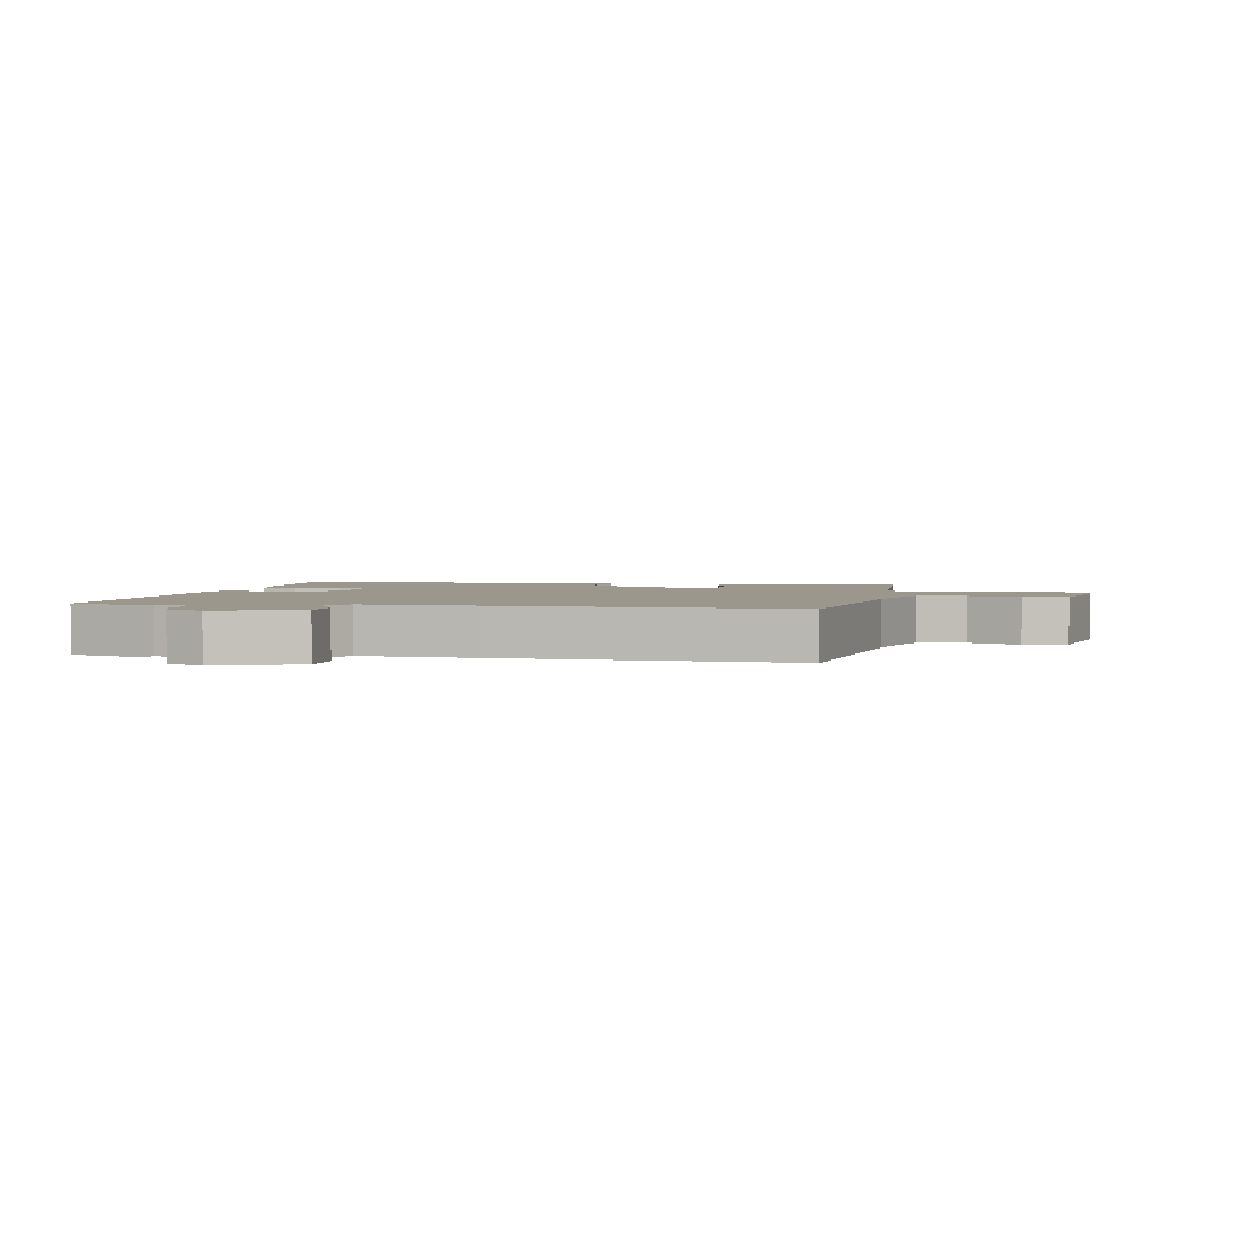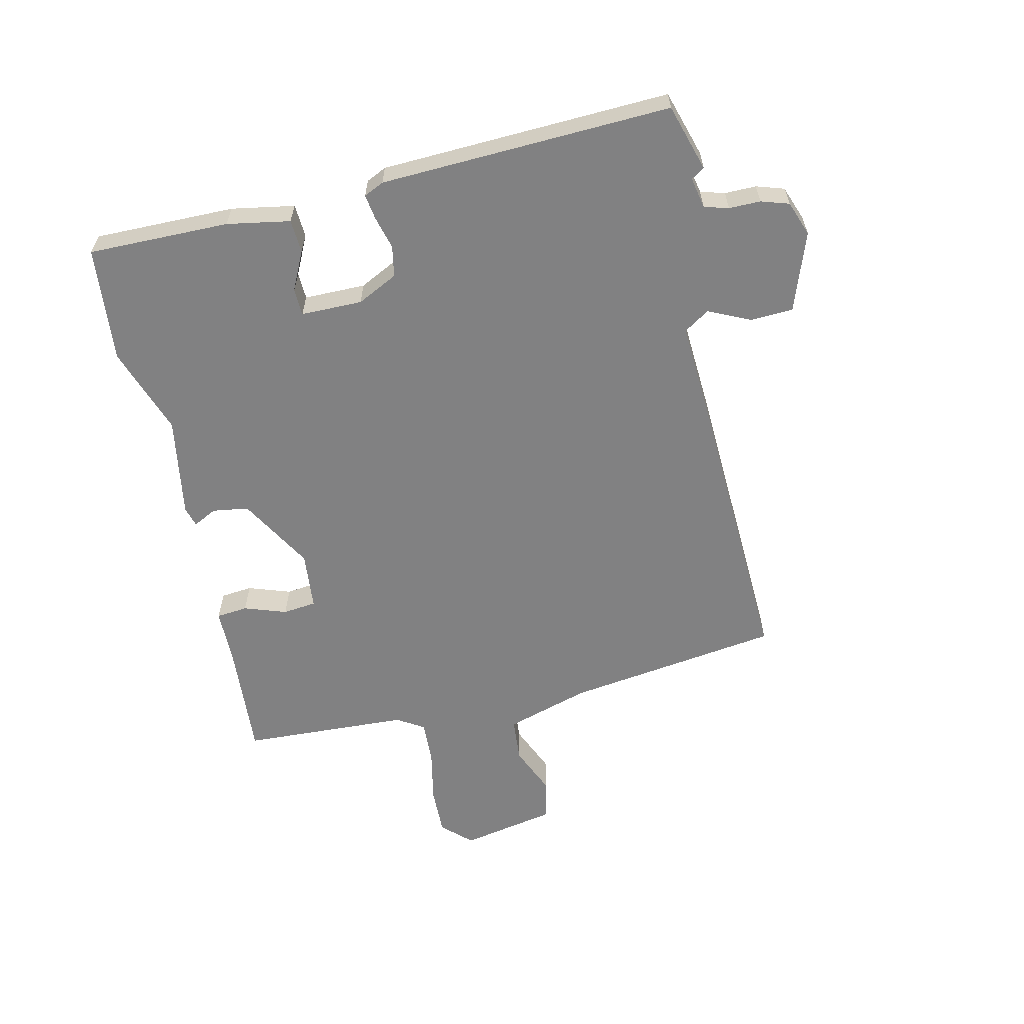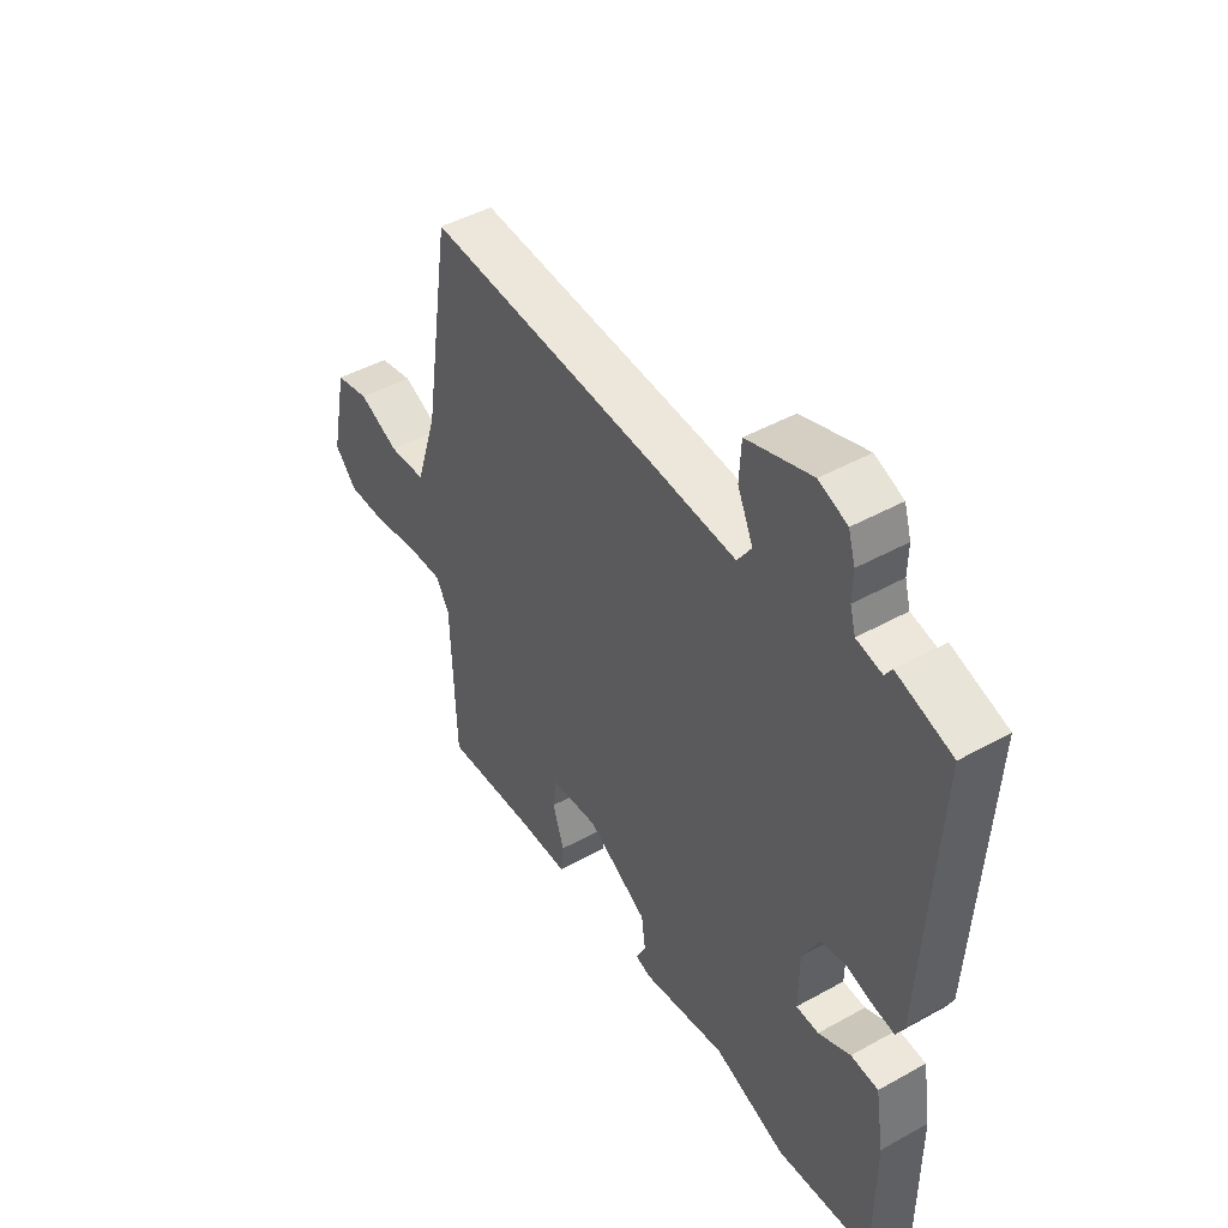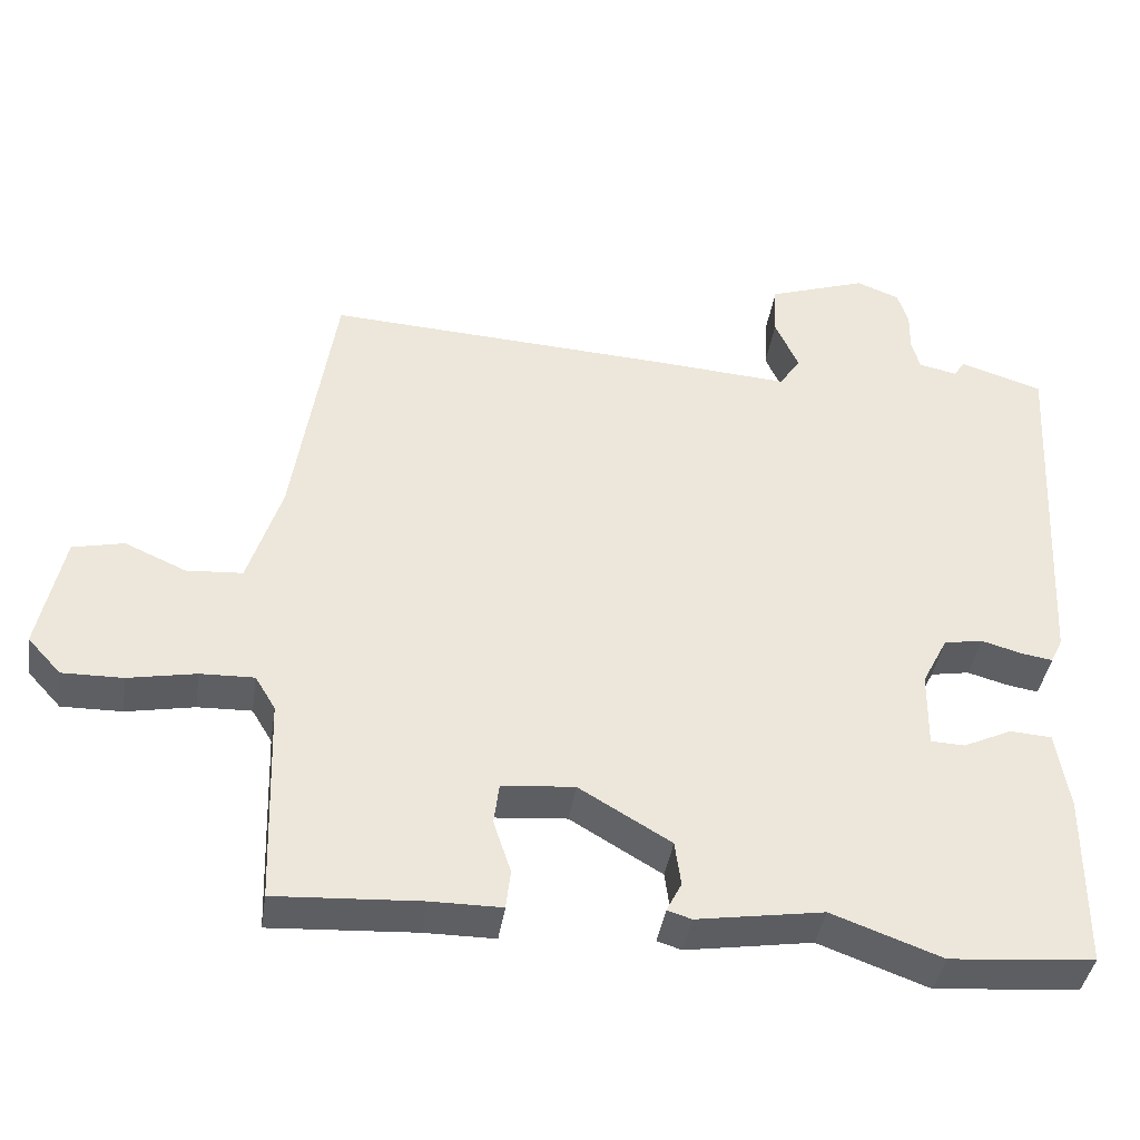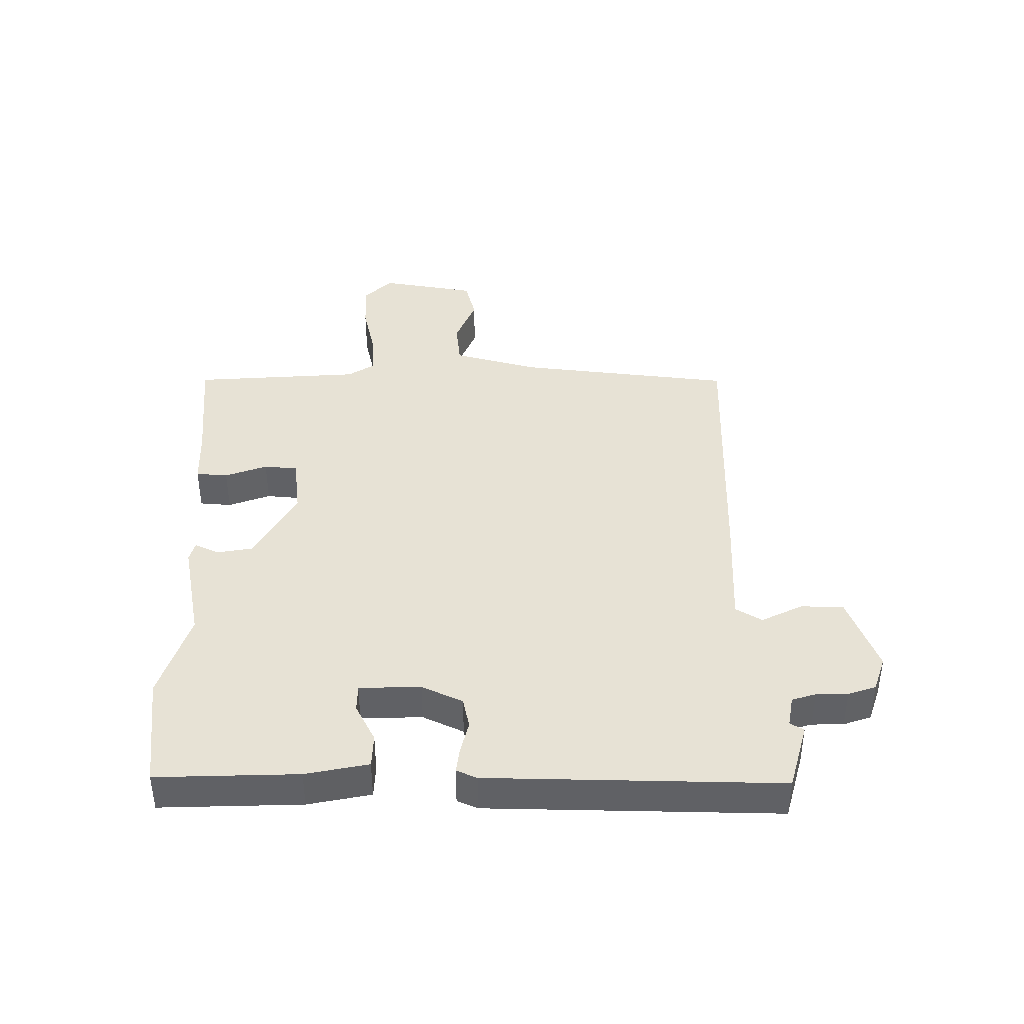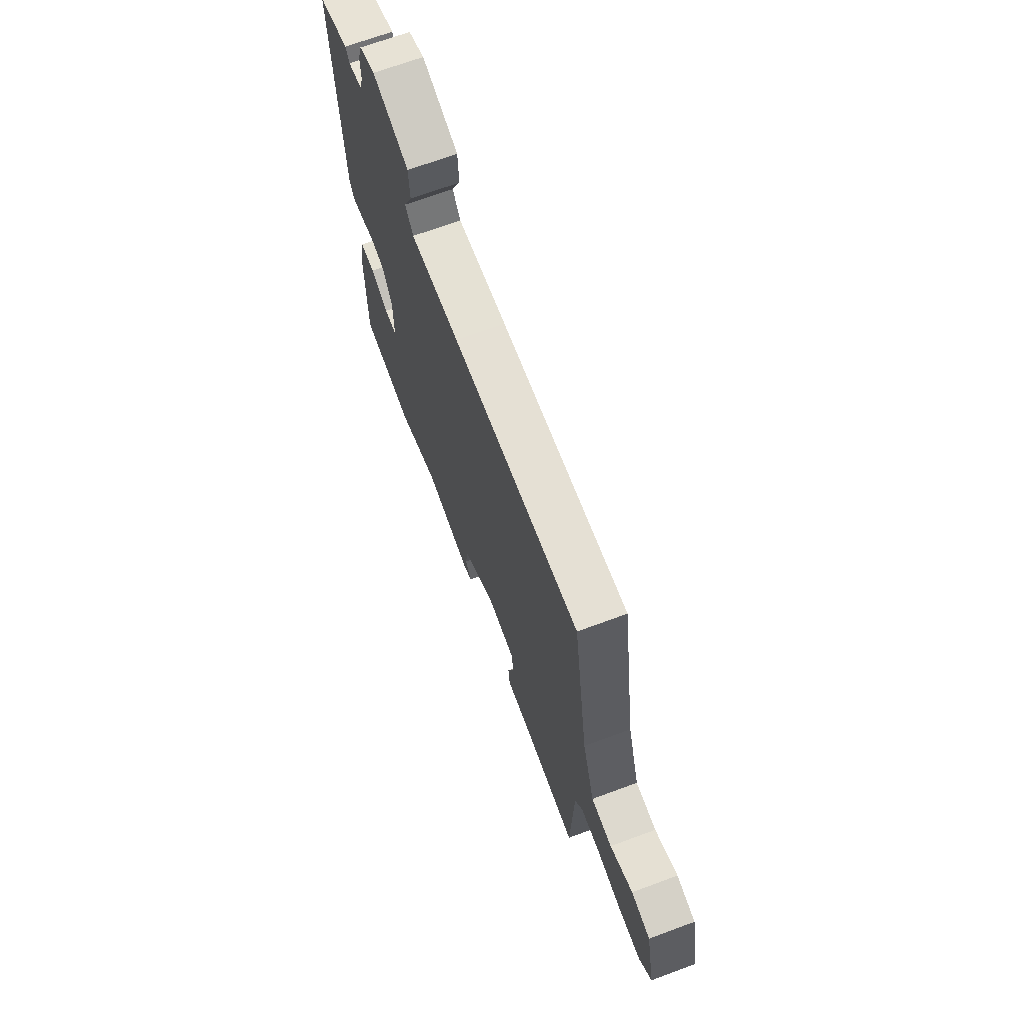
<metadata>
{"format":"obj","ext":"obj","renderer":"f3d","projection":"perspective","resolution":1024,"background":"white","views":[{"elev":2.7,"azim":10.1,"up":"+Y"},{"elev":-60.4,"azim":-78.0,"up":"+Y"},{"elev":45.7,"azim":-122.6,"up":"+Z"},{"elev":-40.2,"azim":171.5,"up":"+Z"},{"elev":40.5,"azim":-91.8,"up":"+Y"},{"elev":68.4,"azim":69.6,"up":"+Z"}]}
</metadata>
<code>
v 0.491 0.07 -0.503
v 0.299 0.07 -0.492
v 0.206 0.07 -0.492
v 0.2 0.07 -0.44
v 0.223 0.07 -0.37
v 0.216 0.07 -0.315
v 0.12 0.07 -0.307
v -0.001 0.07 -0.379
v -0.009 0.07 -0.438
v 0.011 0.07 -0.477
v -0.021 0.07 -0.487
v -0.188 0.07 -0.461
v -0.333 0.07 -0.514
v -0.523 0.07 -0.498
v -0.524 0.07 -0.266
v -0.507 0.07 -0.162
v -0.452 0.07 -0.158
v -0.388 0.07 -0.188
v -0.343 0.07 -0.186
v -0.344 0.07 -0.085
v -0.378 0.07 -0.019
v -0.429 0.07 -0.01
v -0.482 0.07 -0.025
v -0.524 0.07 -0.032
v -0.54 0.07 0.001
v -0.566 0.07 0.479
v -0.456 0.07 0.514
v -0.442 0.07 0.492
v -0.391 0.07 0.503
v -0.38 0.07 0.543
v -0.381 0.07 0.595
v -0.367 0.07 0.641
v -0.31 0.07 0.663
v -0.18 0.07 0.619
v -0.176 0.07 0.549
v -0.207 0.07 0.48
v -0.179 0.07 0.438
v -0.001 0.07 0.451
v 0.457 0.07 0.478
v 0.512 0.07 0.124
v 0.556 0.07 -0.014
v 0.63 0.07 -0.019
v 0.711 0.07 0.017
v 0.779 0.07 0.002
v 0.812 0.07 -0.154
v 0.768 0.07 -0.202
v 0.688 0.07 -0.201
v 0.598 0.07 -0.184
v 0.527 0.07 -0.182
v 0.5 0.07 -0.227
v 0.491 0 -0.503
v 0.299 0 -0.492
v 0.206 0 -0.492
v 0.2 0 -0.44
v 0.223 0 -0.37
v 0.216 0 -0.315
v 0.12 0 -0.307
v -0.001 0 -0.379
v -0.009 0 -0.438
v 0.011 0 -0.477
v -0.021 0 -0.487
v -0.188 0 -0.461
v -0.333 0 -0.514
v -0.523 0 -0.498
v -0.524 0 -0.266
v -0.507 0 -0.162
v -0.452 0 -0.158
v -0.388 0 -0.188
v -0.343 0 -0.186
v -0.344 0 -0.085
v -0.378 0 -0.019
v -0.429 0 -0.01
v -0.482 0 -0.025
v -0.524 0 -0.032
v -0.54 0 0.001
v -0.566 0 0.479
v -0.456 0 0.514
v -0.442 0 0.492
v -0.391 0 0.503
v -0.38 0 0.543
v -0.381 0 0.595
v -0.367 0 0.641
v -0.31 0 0.663
v -0.18 0 0.619
v -0.176 0 0.549
v -0.207 0 0.48
v -0.179 0 0.438
v -0.001 0 0.451
v 0.457 0 0.478
v 0.512 0 0.124
v 0.556 0 -0.014
v 0.63 0 -0.019
v 0.711 0 0.017
v 0.779 0 0.002
v 0.812 0 -0.154
v 0.768 0 -0.202
v 0.688 0 -0.201
v 0.598 0 -0.184
v 0.527 0 -0.182
v 0.5 0 -0.227
f 46 47 48
f 45 46 48
f 44 45 48
f 43 44 48
f 42 43 48
f 41 42 48 49
f 40 41 49 50
f 39 40 50
f 38 39 50
f 37 38 50
f 34 35 36
f 33 34 36
f 32 33 36
f 31 32 36
f 30 31 36
f 29 30 36 37
f 37 50 1
f 29 37 1
f 28 29 1
f 26 27 28
f 25 26 28
f 24 25 28
f 23 24 28
f 22 23 28
f 16 17 18
f 15 16 18
f 14 15 18
f 13 14 18
f 12 13 18
f 12 18 19
f 11 12 19
f 10 11 19
f 9 10 19
f 8 9 19 20
f 2 3 4 5
f 2 5 6
f 1 2 6
f 28 1 6
f 21 22 28
f 20 21 28
f 8 20 28
f 7 8 28
f 6 7 28
f 98 97 96
f 98 96 95
f 98 95 94
f 98 94 93
f 98 93 92
f 99 98 92 91
f 100 99 91 90
f 100 90 89
f 100 89 88
f 100 88 87
f 86 85 84
f 86 84 83
f 86 83 82
f 86 82 81
f 86 81 80
f 87 86 80 79
f 51 100 87
f 51 87 79
f 51 79 78
f 78 77 76
f 78 76 75
f 78 75 74
f 78 74 73
f 78 73 72
f 68 67 66
f 68 66 65
f 68 65 64
f 68 64 63
f 68 63 62
f 69 68 62
f 69 62 61
f 69 61 60
f 69 60 59
f 70 69 59 58
f 55 54 53 52
f 56 55 52
f 56 52 51
f 56 51 78
f 78 72 71
f 78 71 70
f 78 70 58
f 78 58 57
f 78 57 56
f 1 51 52 2
f 2 52 53 3
f 3 53 54 4
f 4 54 55 5
f 5 55 56 6
f 6 56 57 7
f 7 57 58 8
f 8 58 59 9
f 9 59 60 10
f 10 60 61 11
f 11 61 62 12
f 12 62 63 13
f 13 63 64 14
f 14 64 65 15
f 15 65 66 16
f 16 66 67 17
f 17 67 68 18
f 18 68 69 19
f 19 69 70 20
f 20 70 71 21
f 21 71 72 22
f 22 72 73 23
f 23 73 74 24
f 24 74 75 25
f 25 75 76 26
f 26 76 77 27
f 27 77 78 28
f 28 78 79 29
f 29 79 80 30
f 30 80 81 31
f 31 81 82 32
f 32 82 83 33
f 33 83 84 34
f 34 84 85 35
f 35 85 86 36
f 36 86 87 37
f 37 87 88 38
f 38 88 89 39
f 39 89 90 40
f 40 90 91 41
f 41 91 92 42
f 42 92 93 43
f 43 93 94 44
f 44 94 95 45
f 45 95 96 46
f 46 96 97 47
f 47 97 98 48
f 48 98 99 49
f 49 99 100 50
f 50 100 51 1

</code>
